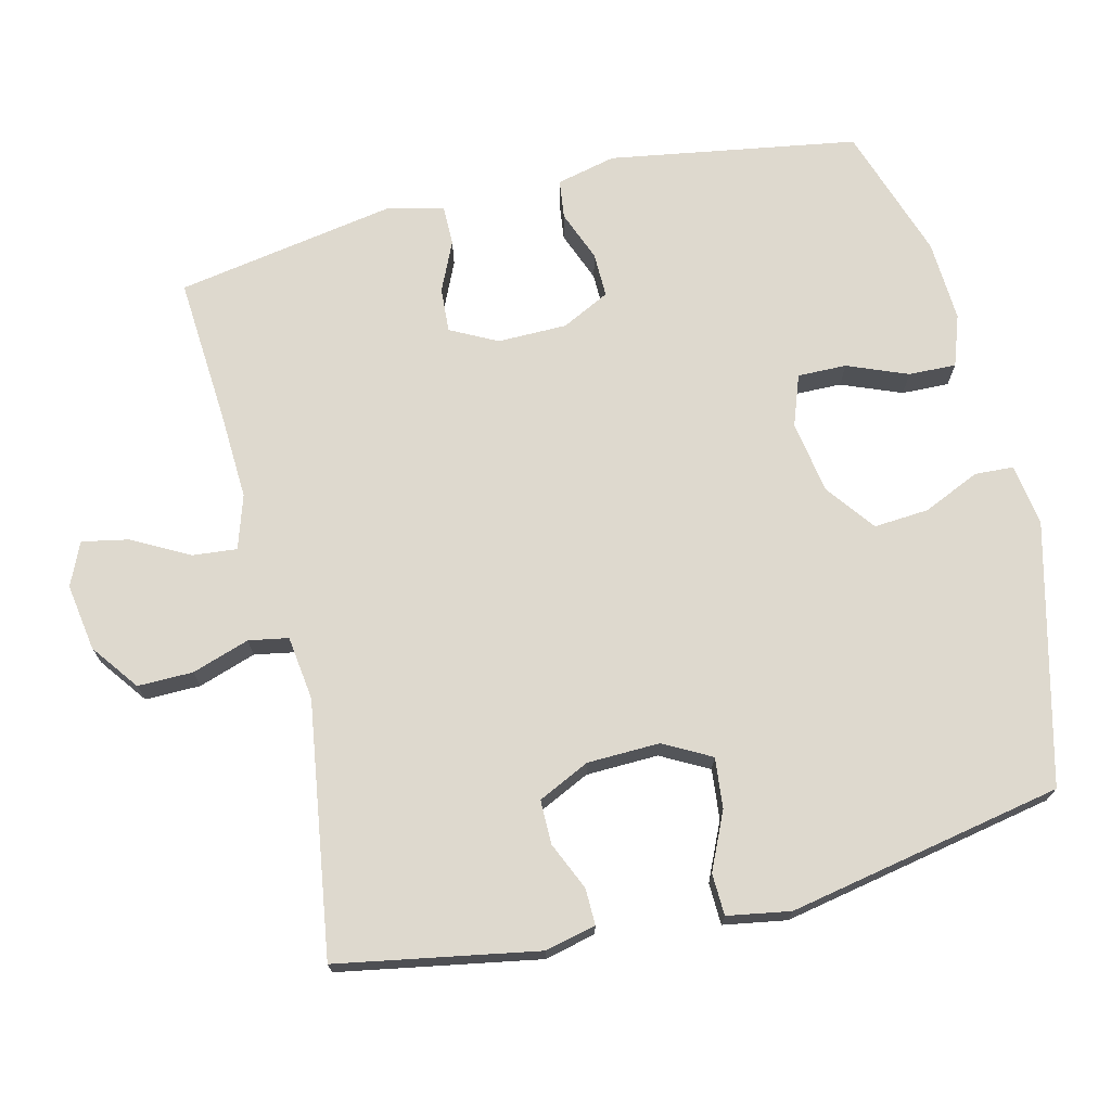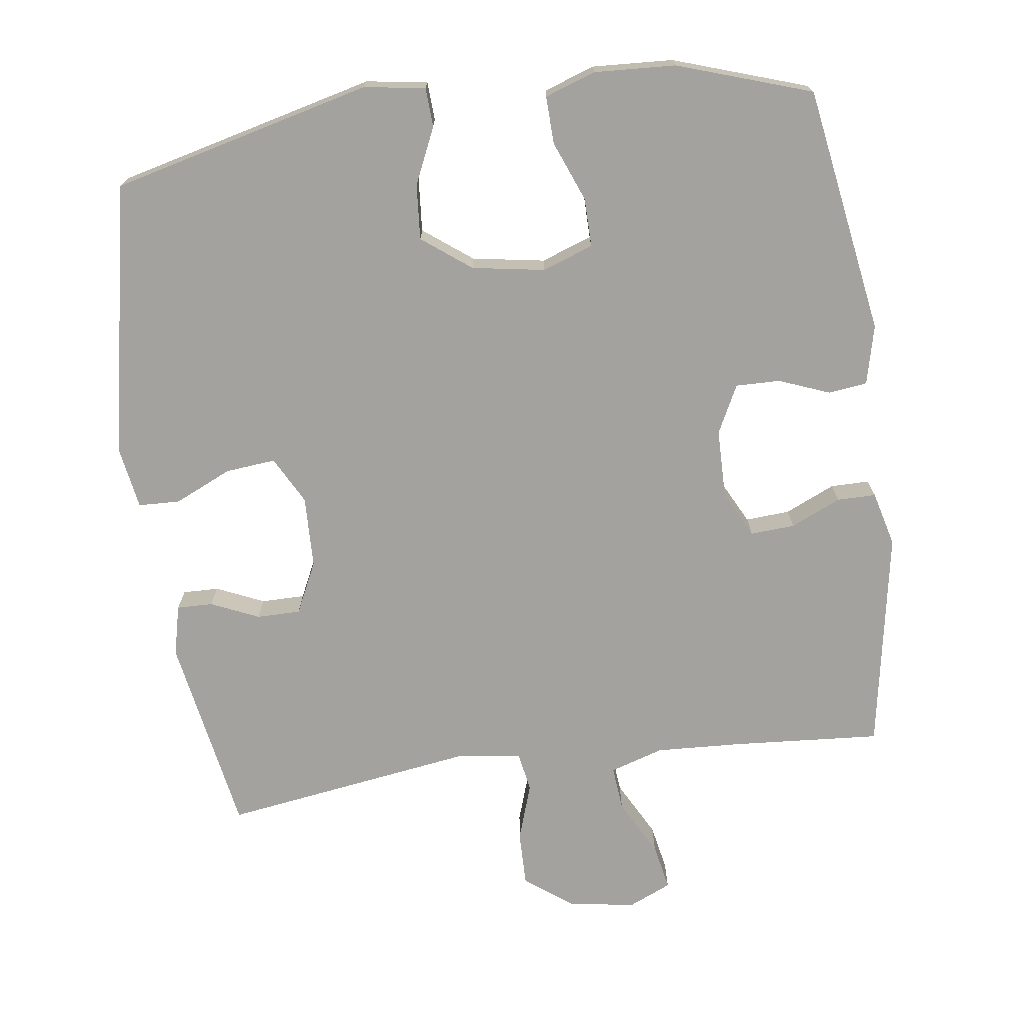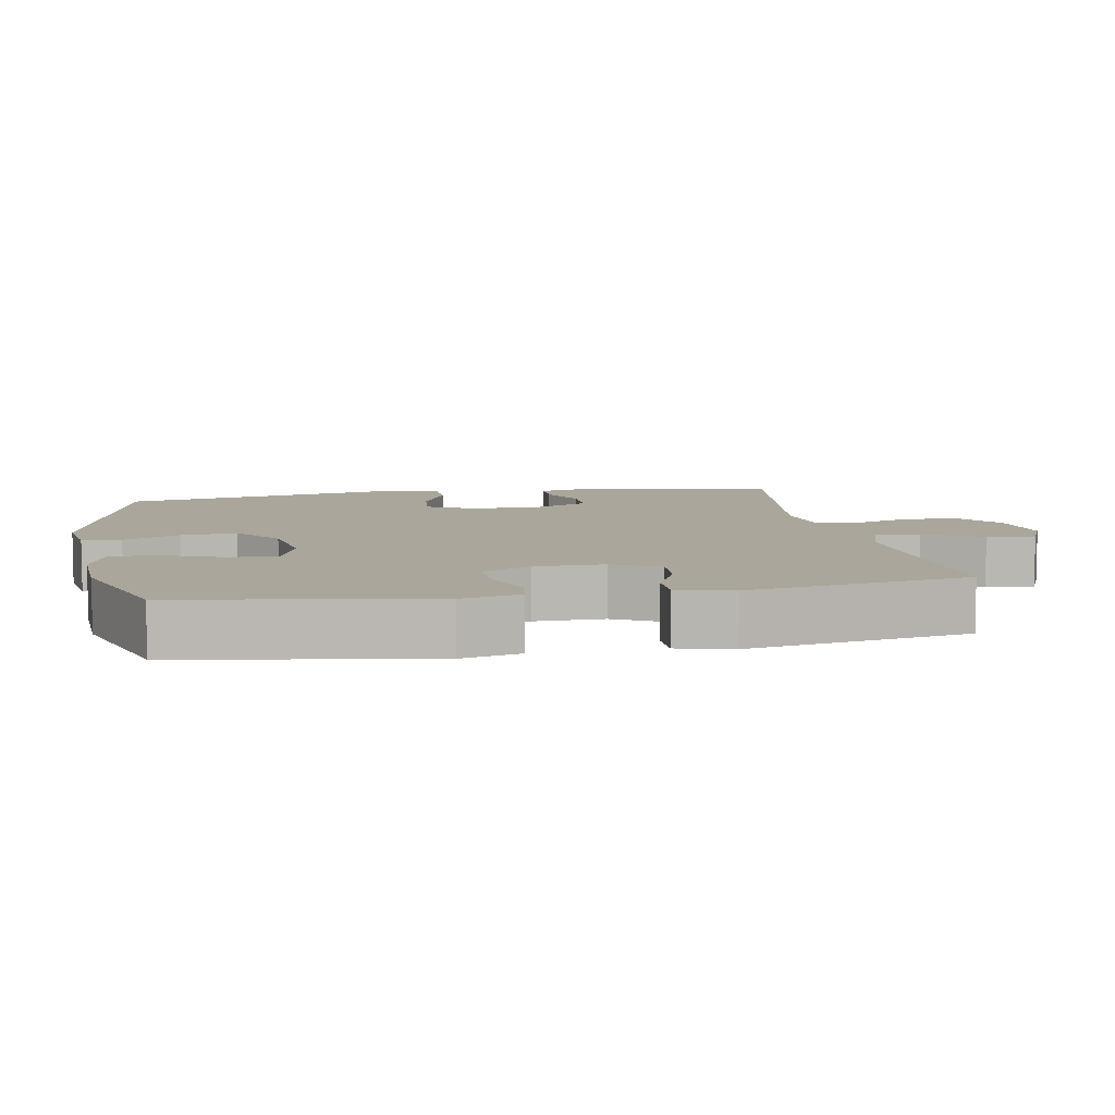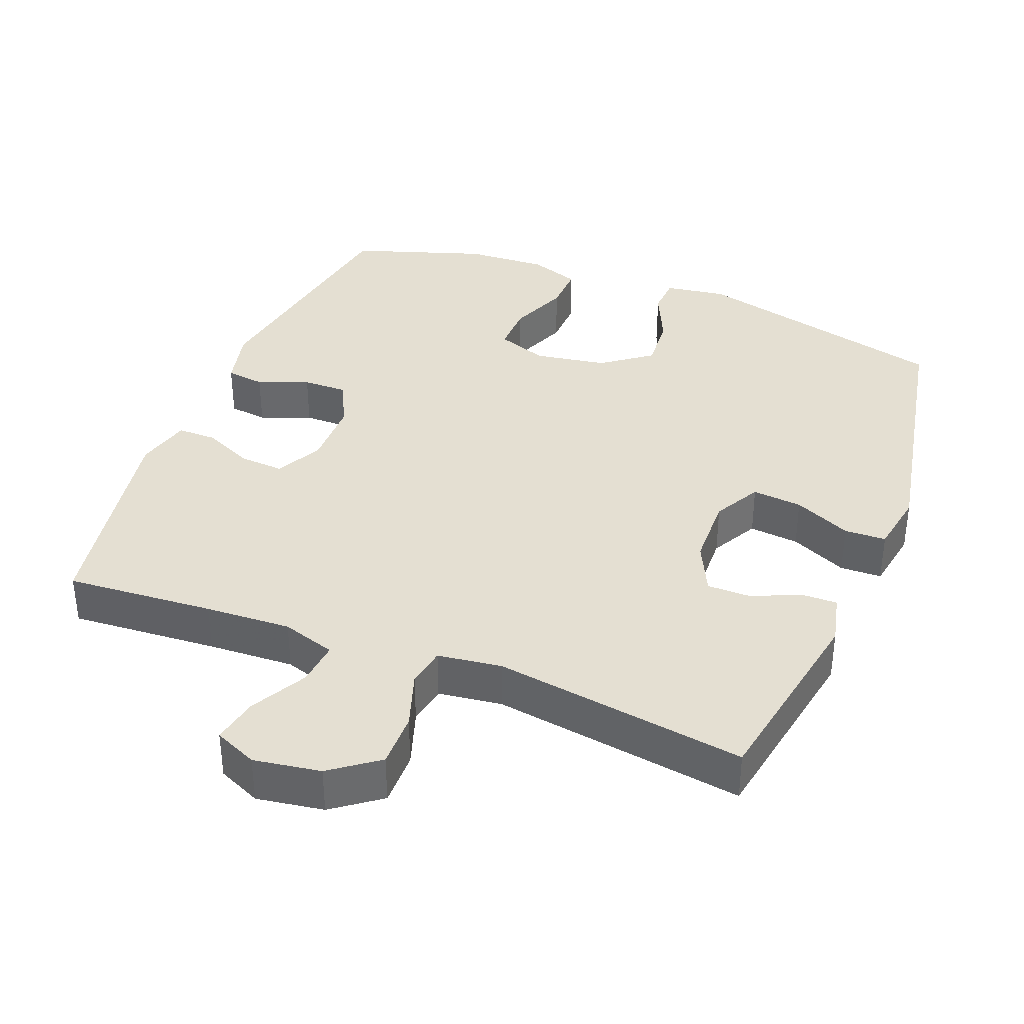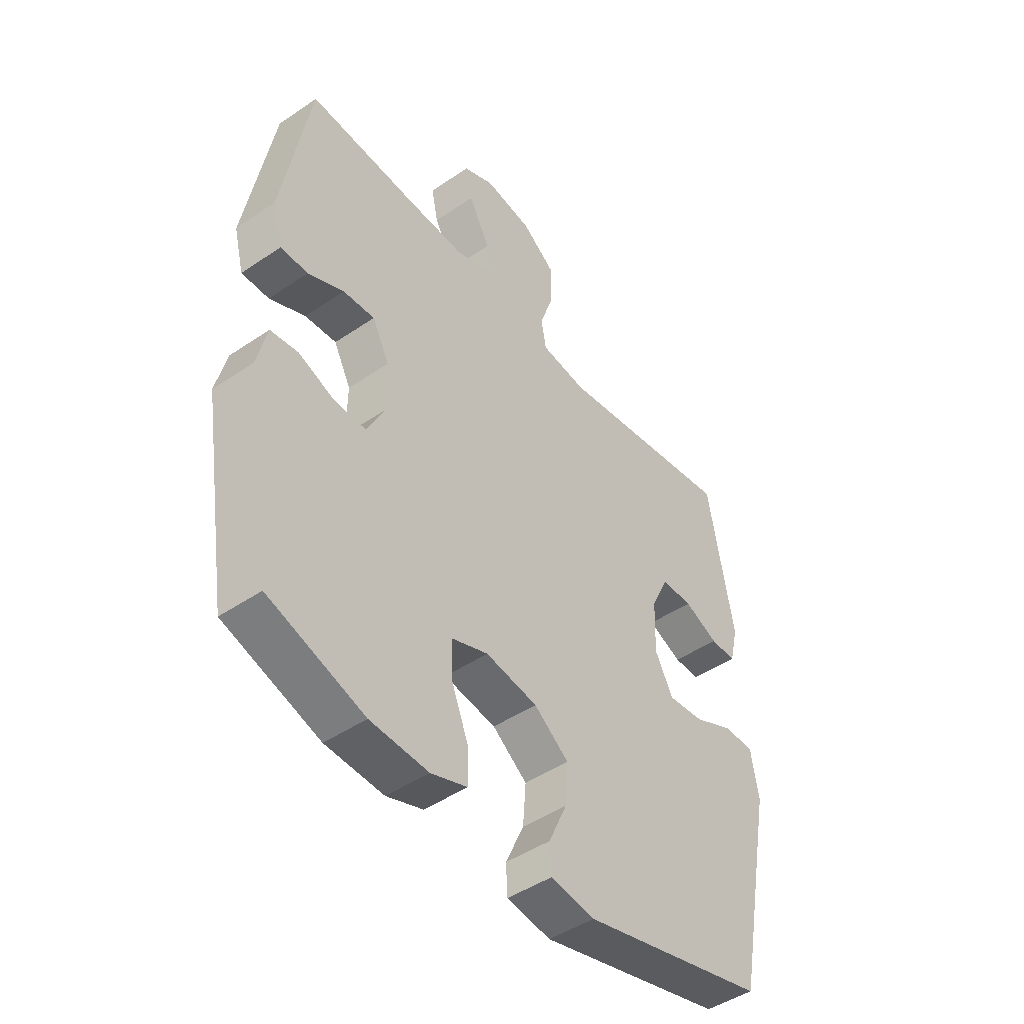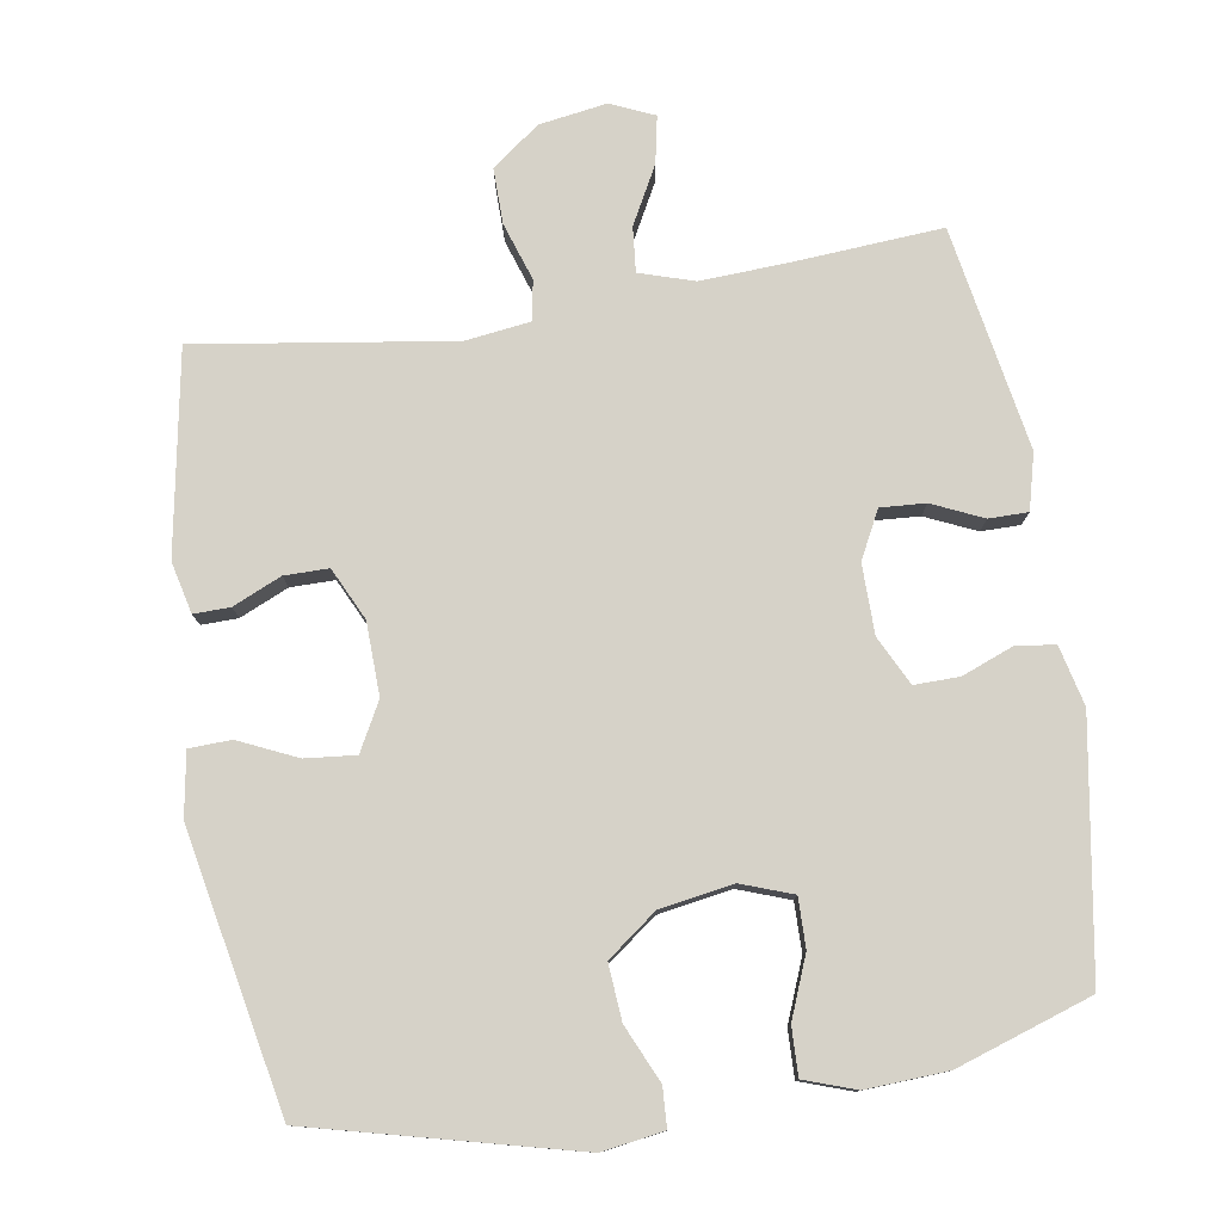
<metadata>
{"format":"obj","ext":"obj","renderer":"f3d","projection":"perspective","resolution":1024,"background":"white","views":[{"elev":71.5,"azim":76.4,"up":"+Y"},{"elev":-72.4,"azim":-172.3,"up":"+Y"},{"elev":7.9,"azim":-100.4,"up":"+Y"},{"elev":37.1,"azim":21.5,"up":"+Y"},{"elev":-46.3,"azim":-52.1,"up":"+Z"},{"elev":78.3,"azim":170.9,"up":"+Y"}]}
</metadata>
<code>
v 0.5 0.07 -0.5
v 0.132 0.07 -0.592
v 0.045 0.07 -0.579
v 0.042 0.07 -0.524
v 0.078 0.07 -0.444
v 0.084 0.07 -0.366
v 0.015 0.07 -0.314
v -0.088 0.07 -0.297
v -0.16 0.07 -0.323
v -0.159 0.07 -0.392
v -0.125 0.07 -0.477
v -0.123 0.07 -0.544
v -0.195 0.07 -0.569
v -0.31 0.07 -0.563
v -0.5 0.07 -0.5
v -0.557 0.07 -0.149
v -0.537 0.07 -0.065
v -0.482 0.07 -0.058
v -0.41 0.07 -0.086
v -0.347 0.07 -0.087
v -0.313 0.07 -0.019
v -0.312 0.07 0.079
v -0.346 0.07 0.145
v -0.409 0.07 0.141
v -0.48 0.07 0.109
v -0.535 0.07 0.109
v -0.555 0.07 0.187
v -0.5 0.07 0.5
v -0.29 0.07 0.485
v -0.168 0.07 0.479
v -0.092 0.07 0.503
v -0.098 0.07 0.566
v -0.141 0.07 0.646
v -0.154 0.07 0.712
v -0.093 0.07 0.739
v 0.002 0.07 0.724
v 0.069 0.07 0.674
v 0.068 0.07 0.596
v 0.041 0.07 0.515
v 0.051 0.07 0.459
v 0.142 0.07 0.447
v 0.5 0.07 0.5
v 0.55 0.07 0.218
v 0.533 0.07 0.146
v 0.482 0.07 0.147
v 0.414 0.07 0.177
v 0.352 0.07 0.177
v 0.317 0.07 0.104
v 0.314 0.07 0.002
v 0.35 0.07 -0.065
v 0.421 0.07 -0.058
v 0.502 0.07 -0.021
v 0.561 0.07 -0.023
v 0.576 0.07 -0.112
v 0.5 0 -0.5
v 0.132 0 -0.592
v 0.045 0 -0.579
v 0.042 0 -0.524
v 0.078 0 -0.444
v 0.084 0 -0.366
v 0.015 0 -0.314
v -0.088 0 -0.297
v -0.16 0 -0.323
v -0.159 0 -0.392
v -0.125 0 -0.477
v -0.123 0 -0.544
v -0.195 0 -0.569
v -0.31 0 -0.563
v -0.5 0 -0.5
v -0.557 0 -0.149
v -0.537 0 -0.065
v -0.482 0 -0.058
v -0.41 0 -0.086
v -0.347 0 -0.087
v -0.313 0 -0.019
v -0.312 0 0.079
v -0.346 0 0.145
v -0.409 0 0.141
v -0.48 0 0.109
v -0.535 0 0.109
v -0.555 0 0.187
v -0.5 0 0.5
v -0.29 0 0.485
v -0.168 0 0.479
v -0.092 0 0.503
v -0.098 0 0.566
v -0.141 0 0.646
v -0.154 0 0.712
v -0.093 0 0.739
v 0.002 0 0.724
v 0.069 0 0.674
v 0.068 0 0.596
v 0.041 0 0.515
v 0.051 0 0.459
v 0.142 0 0.447
v 0.5 0 0.5
v 0.55 0 0.218
v 0.533 0 0.146
v 0.482 0 0.147
v 0.414 0 0.177
v 0.352 0 0.177
v 0.317 0 0.104
v 0.314 0 0.002
v 0.35 0 -0.065
v 0.421 0 -0.058
v 0.502 0 -0.021
v 0.561 0 -0.023
v 0.576 0 -0.112
f 3 4 5
f 2 3 5
f 1 2 5
f 54 1 5
f 53 54 5
f 52 53 5
f 51 52 5
f 50 51 5 6
f 49 50 6 7
f 48 49 7 8
f 47 48 8 9
f 44 45 46
f 43 44 46
f 42 43 46
f 41 42 46
f 40 41 46 47
f 37 38 39
f 36 37 39
f 35 36 39
f 34 35 39
f 33 34 39
f 32 33 39
f 31 32 39 40
f 40 47 9
f 31 40 9
f 30 31 9
f 27 28 29
f 26 27 29
f 25 26 29
f 24 25 29
f 23 24 29 30
f 17 18 19
f 16 17 19
f 15 16 19
f 14 15 19
f 13 14 19
f 12 13 19
f 11 12 19
f 10 11 19
f 9 10 19 20
f 22 23 30
f 21 22 30 9
f 9 20 21
f 59 58 57
f 59 57 56
f 59 56 55
f 59 55 108
f 59 108 107
f 59 107 106
f 59 106 105
f 60 59 105 104
f 61 60 104 103
f 62 61 103 102
f 63 62 102 101
f 100 99 98
f 100 98 97
f 100 97 96
f 100 96 95
f 101 100 95 94
f 93 92 91
f 93 91 90
f 93 90 89
f 93 89 88
f 93 88 87
f 93 87 86
f 94 93 86 85
f 63 101 94
f 63 94 85
f 63 85 84
f 83 82 81
f 83 81 80
f 83 80 79
f 83 79 78
f 84 83 78 77
f 73 72 71
f 73 71 70
f 73 70 69
f 73 69 68
f 73 68 67
f 73 67 66
f 73 66 65
f 73 65 64
f 74 73 64 63
f 84 77 76
f 63 84 76 75
f 75 74 63
f 1 55 56 2
f 2 56 57 3
f 3 57 58 4
f 4 58 59 5
f 5 59 60 6
f 6 60 61 7
f 7 61 62 8
f 8 62 63 9
f 9 63 64 10
f 10 64 65 11
f 11 65 66 12
f 12 66 67 13
f 13 67 68 14
f 14 68 69 15
f 15 69 70 16
f 16 70 71 17
f 17 71 72 18
f 18 72 73 19
f 19 73 74 20
f 20 74 75 21
f 21 75 76 22
f 22 76 77 23
f 23 77 78 24
f 24 78 79 25
f 25 79 80 26
f 26 80 81 27
f 27 81 82 28
f 28 82 83 29
f 29 83 84 30
f 30 84 85 31
f 31 85 86 32
f 32 86 87 33
f 33 87 88 34
f 34 88 89 35
f 35 89 90 36
f 36 90 91 37
f 37 91 92 38
f 38 92 93 39
f 39 93 94 40
f 40 94 95 41
f 41 95 96 42
f 42 96 97 43
f 43 97 98 44
f 44 98 99 45
f 45 99 100 46
f 46 100 101 47
f 47 101 102 48
f 48 102 103 49
f 49 103 104 50
f 50 104 105 51
f 51 105 106 52
f 52 106 107 53
f 53 107 108 54
f 54 108 55 1

</code>
